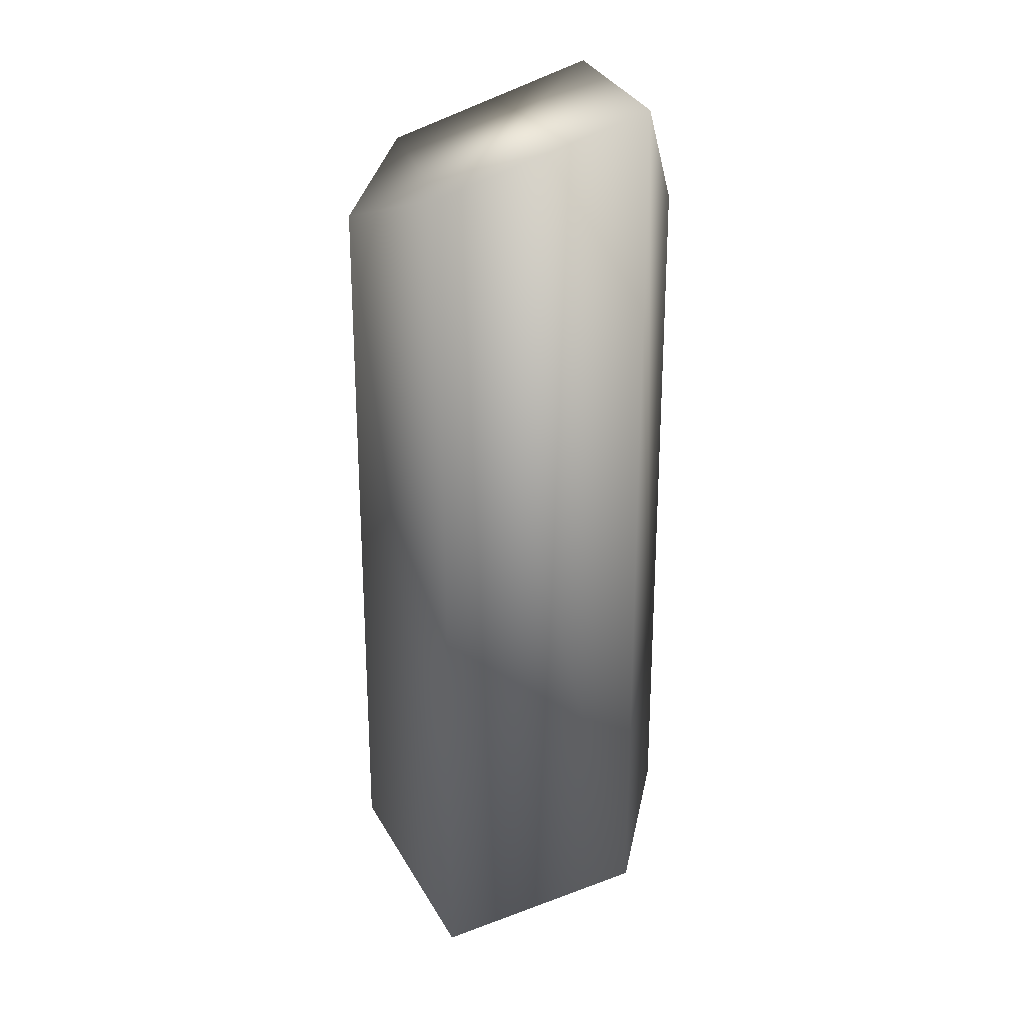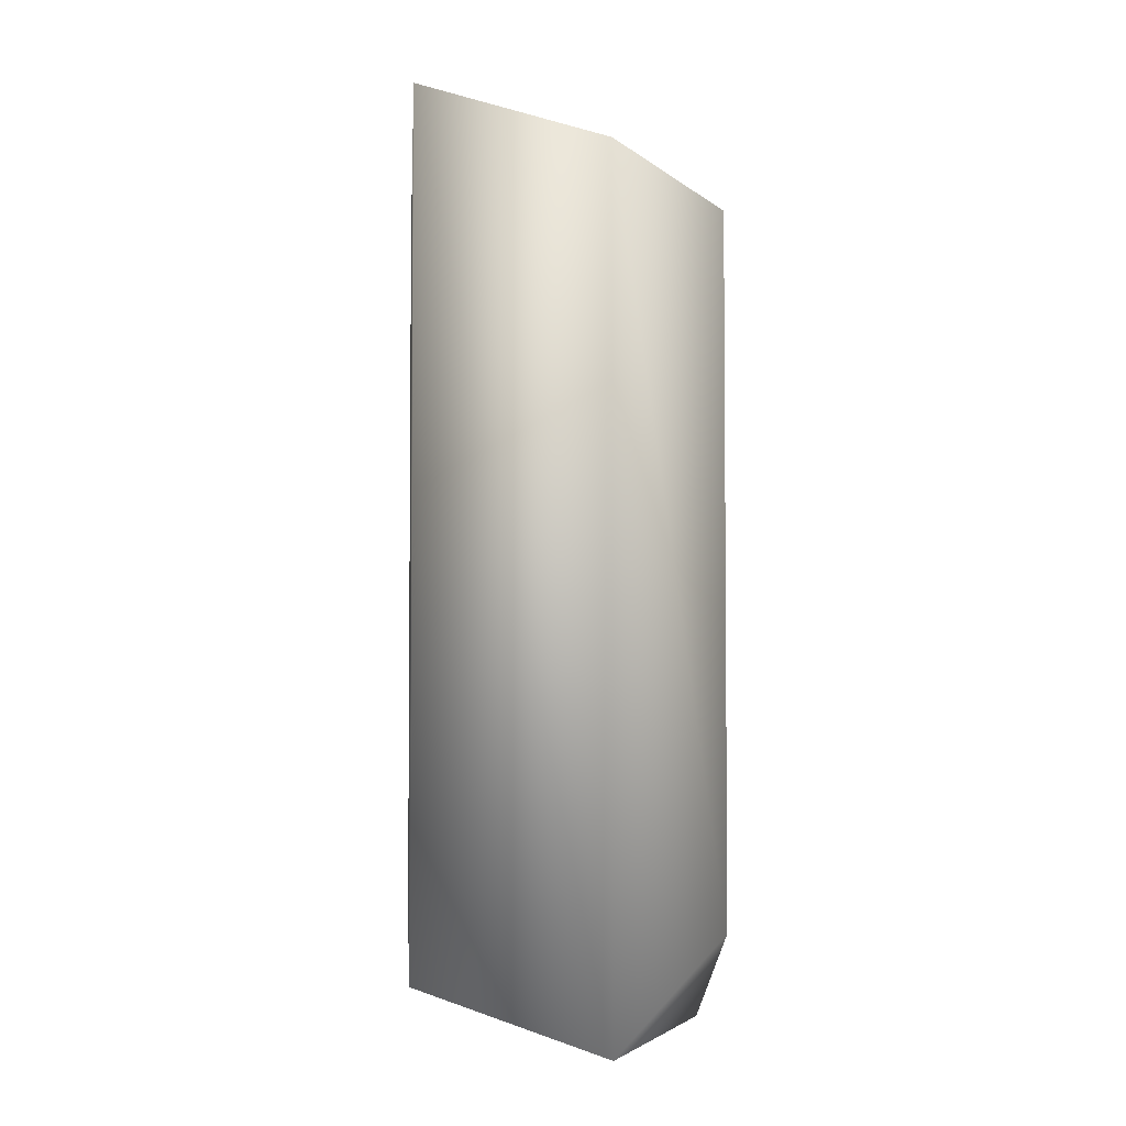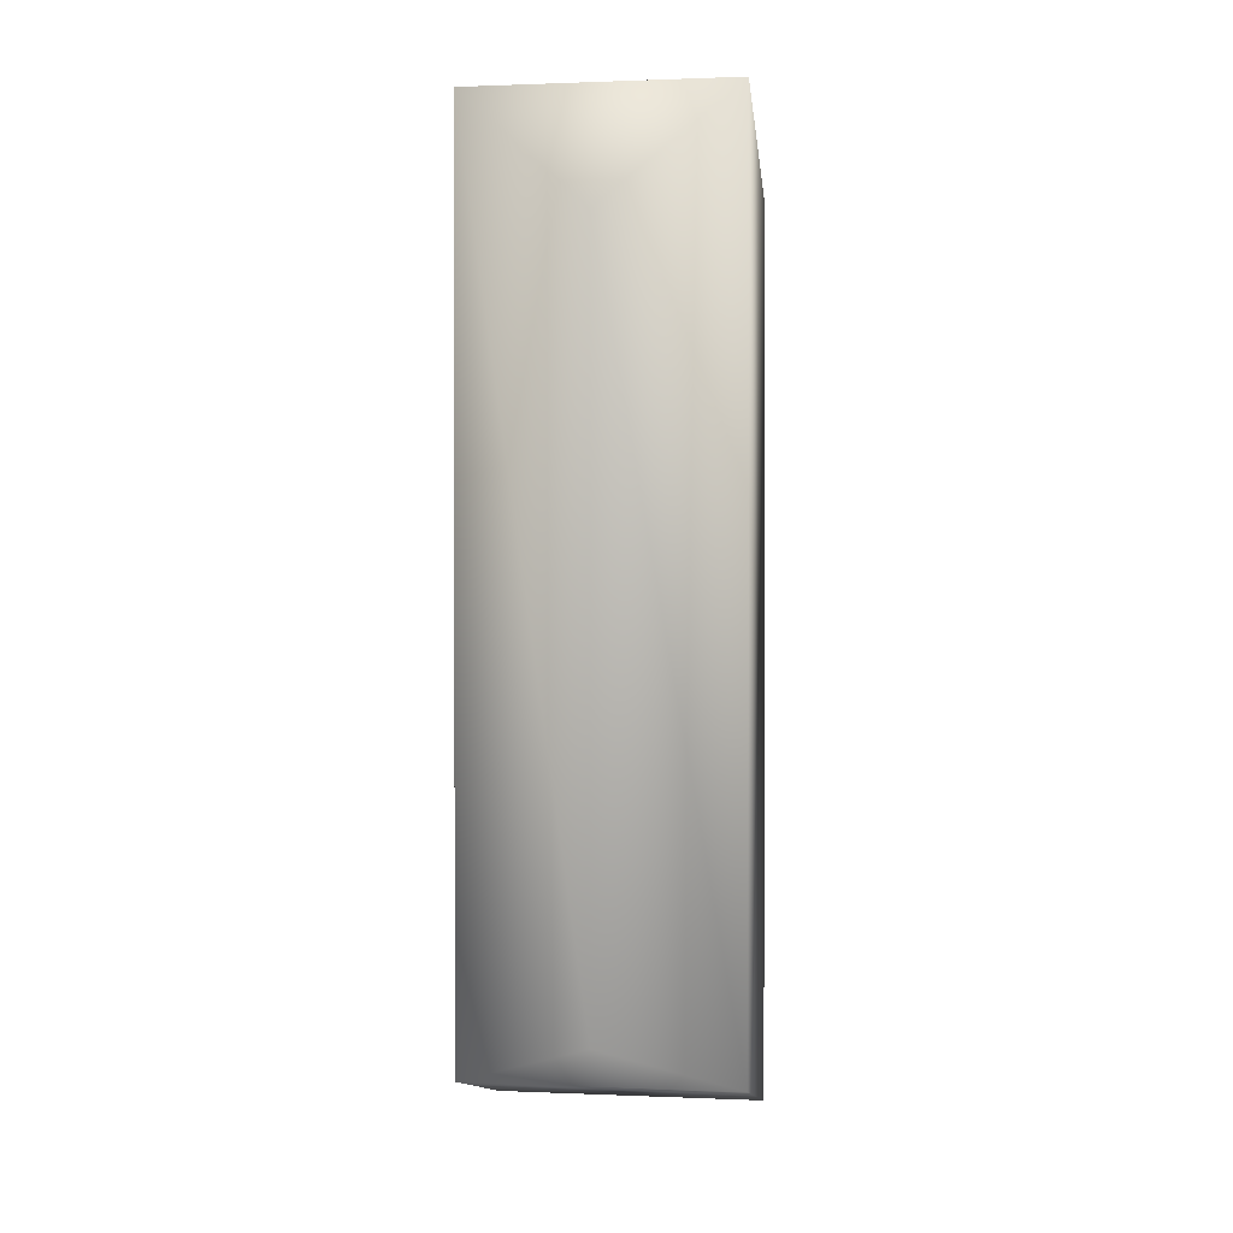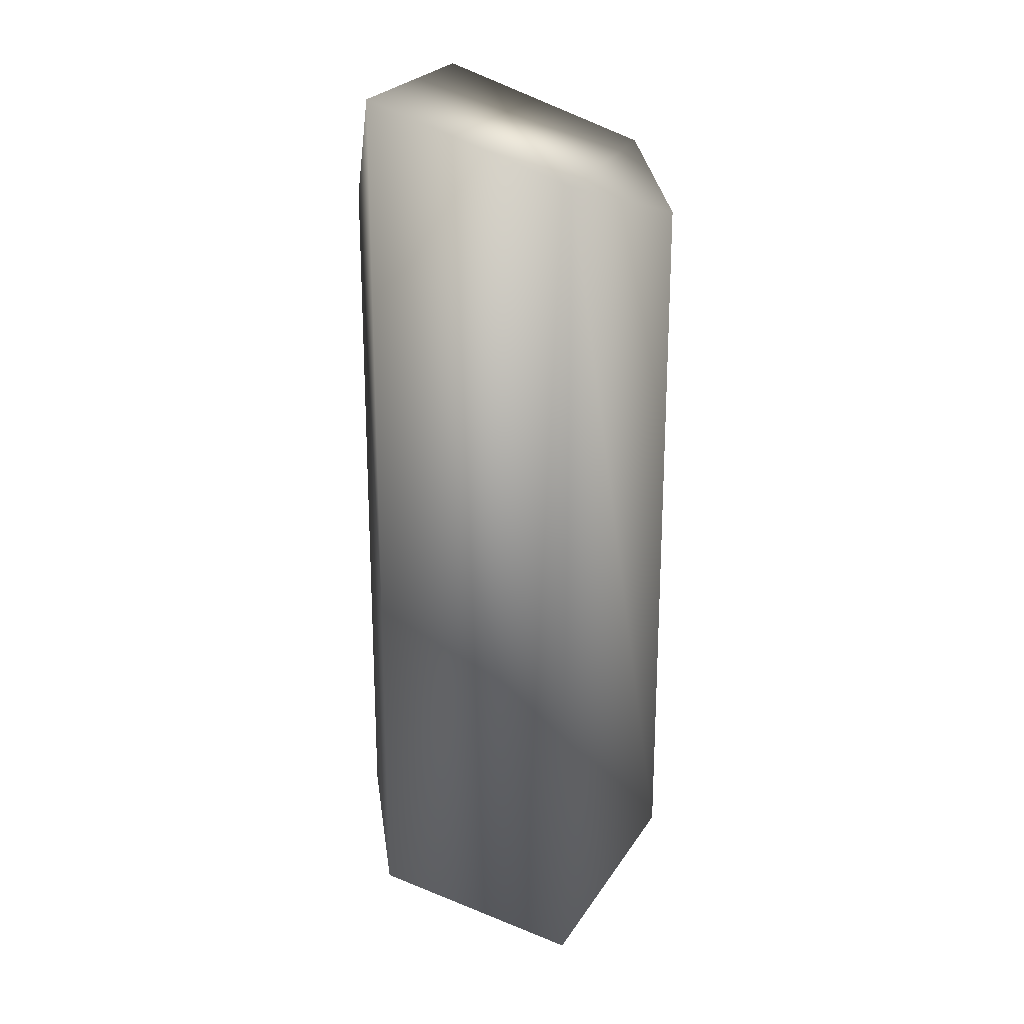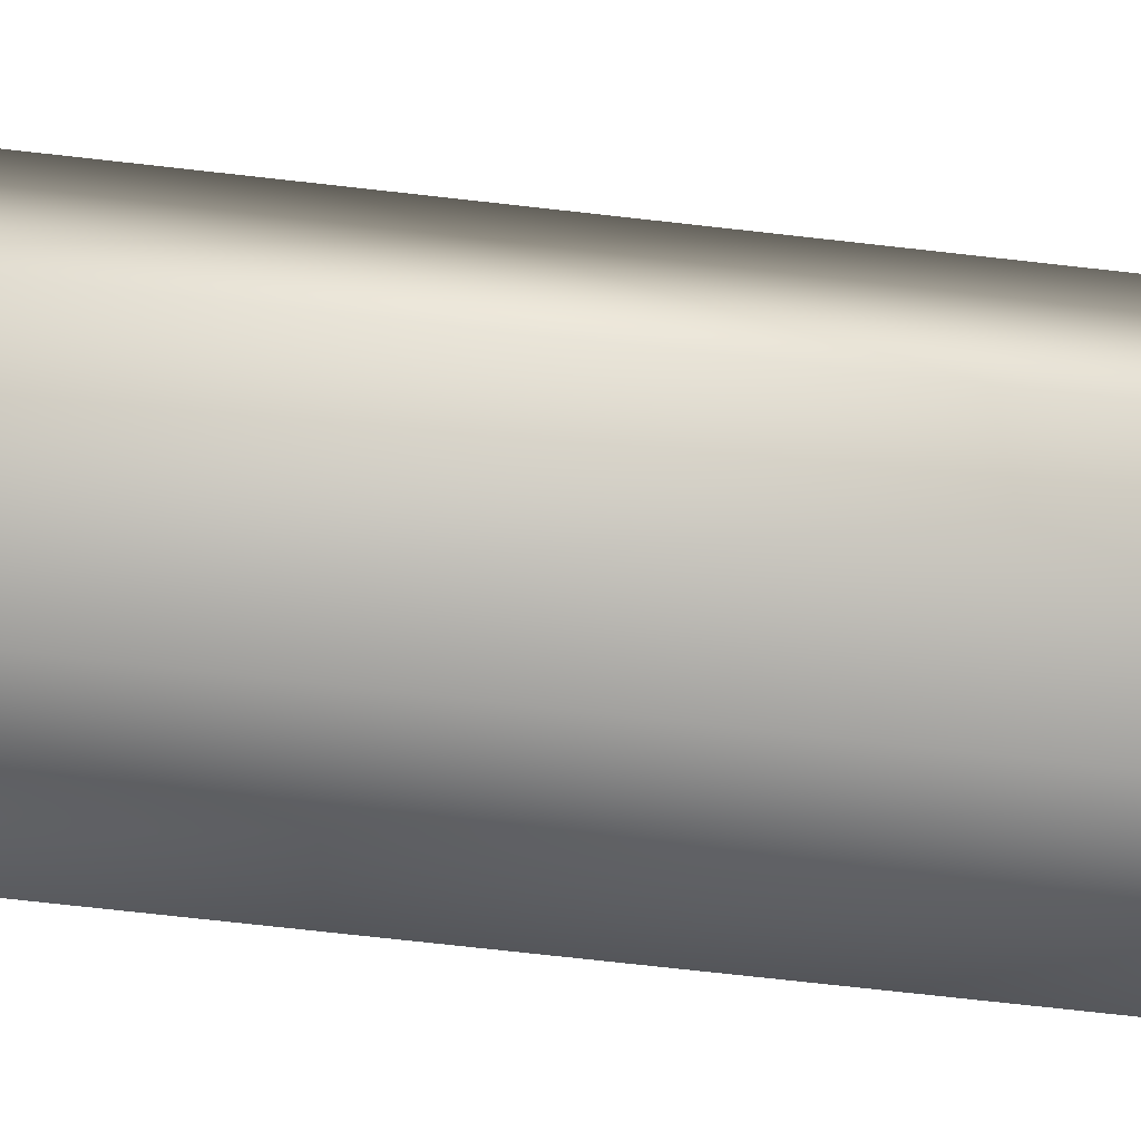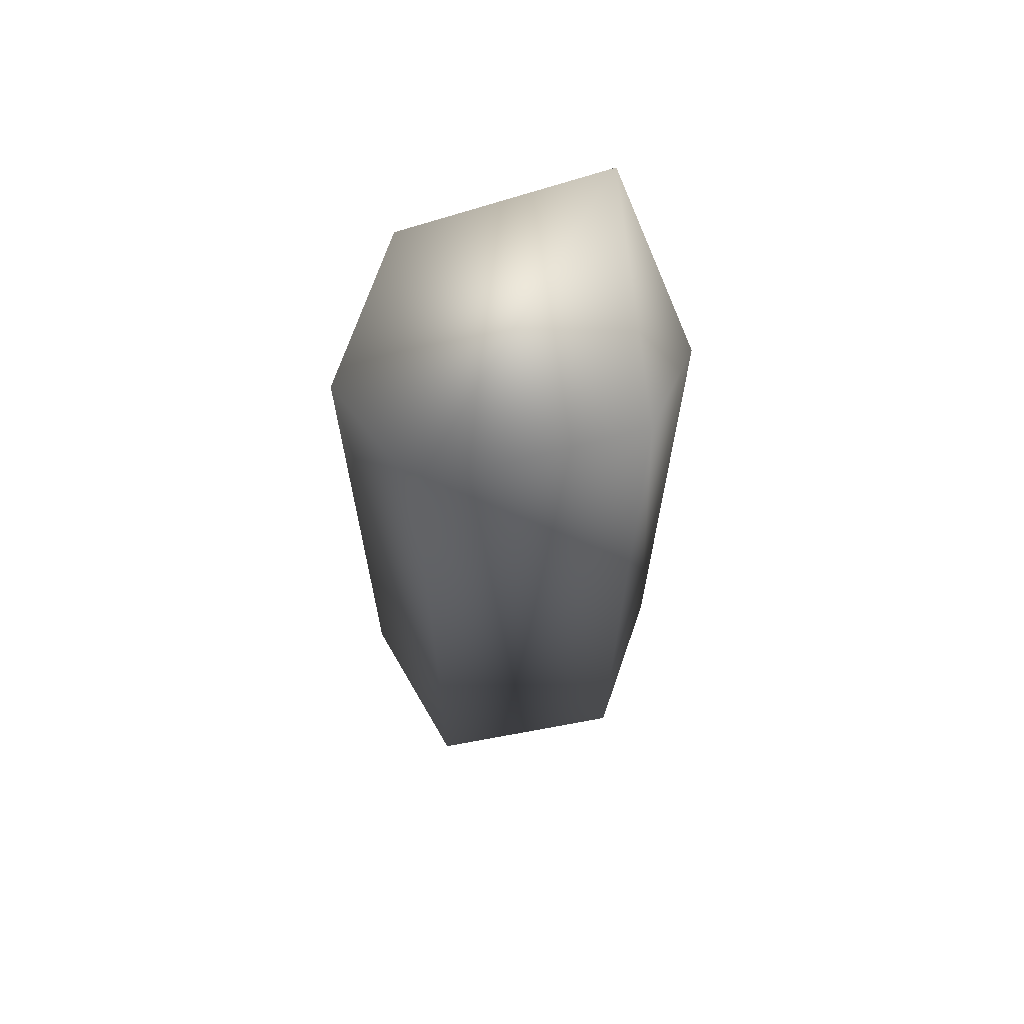
<metadata>
{"format":"obj","ext":"obj","renderer":"f3d","projection":"perspective","resolution":1024,"background":"white","views":[{"elev":24.6,"azim":78.2,"up":"+Y"},{"elev":-3.4,"azim":-68.9,"up":"+Y"},{"elev":0.9,"azim":-171.0,"up":"+Y"},{"elev":21.9,"azim":-72.8,"up":"+Y"},{"elev":-72.8,"azim":83.6,"up":"+Z"},{"elev":67.3,"azim":84.9,"up":"+Y"}]}
</metadata>
<code>
v -0.875 -2.721 -0.7027
v -0.8472 -3.094 0.6562
v 0.02779 -2.411 1.121
v 0.875 -3.094 0.6473
v 0.8472 -2.721 -0.7117
v -0.02779 -2.411 -1.121
v -0.875 3.094 -0.7027
v -0.8472 2.605 0.6562
v 0.02779 2.295 1.121
v 0.875 2.605 0.6473
v 0.8472 3.094 -0.7117
v -0.02779 2.295 -1.121
g monoclinic
f 2 8 7 1
f 3 9 8 2
f 4 10 9 3
f 5 11 10 4
f 6 12 11 5
f 1 7 12 6
f 8 9 10
f 11 12 7
f 7 8 10 11
f 4 3 2
f 1 6 5
f 5 4 2 1

</code>
